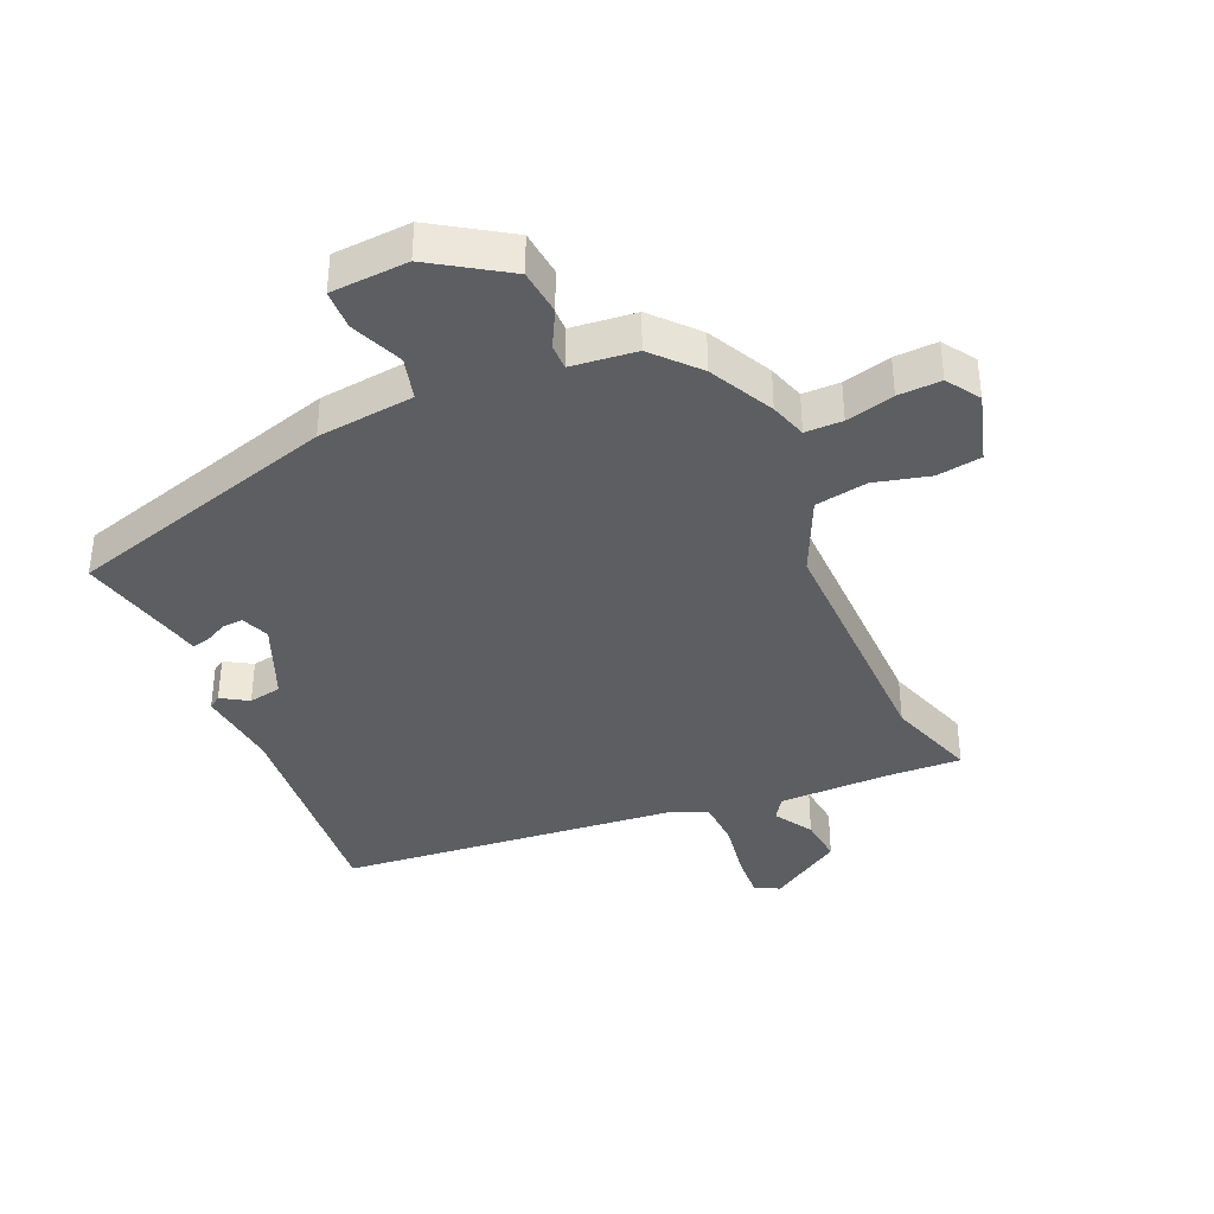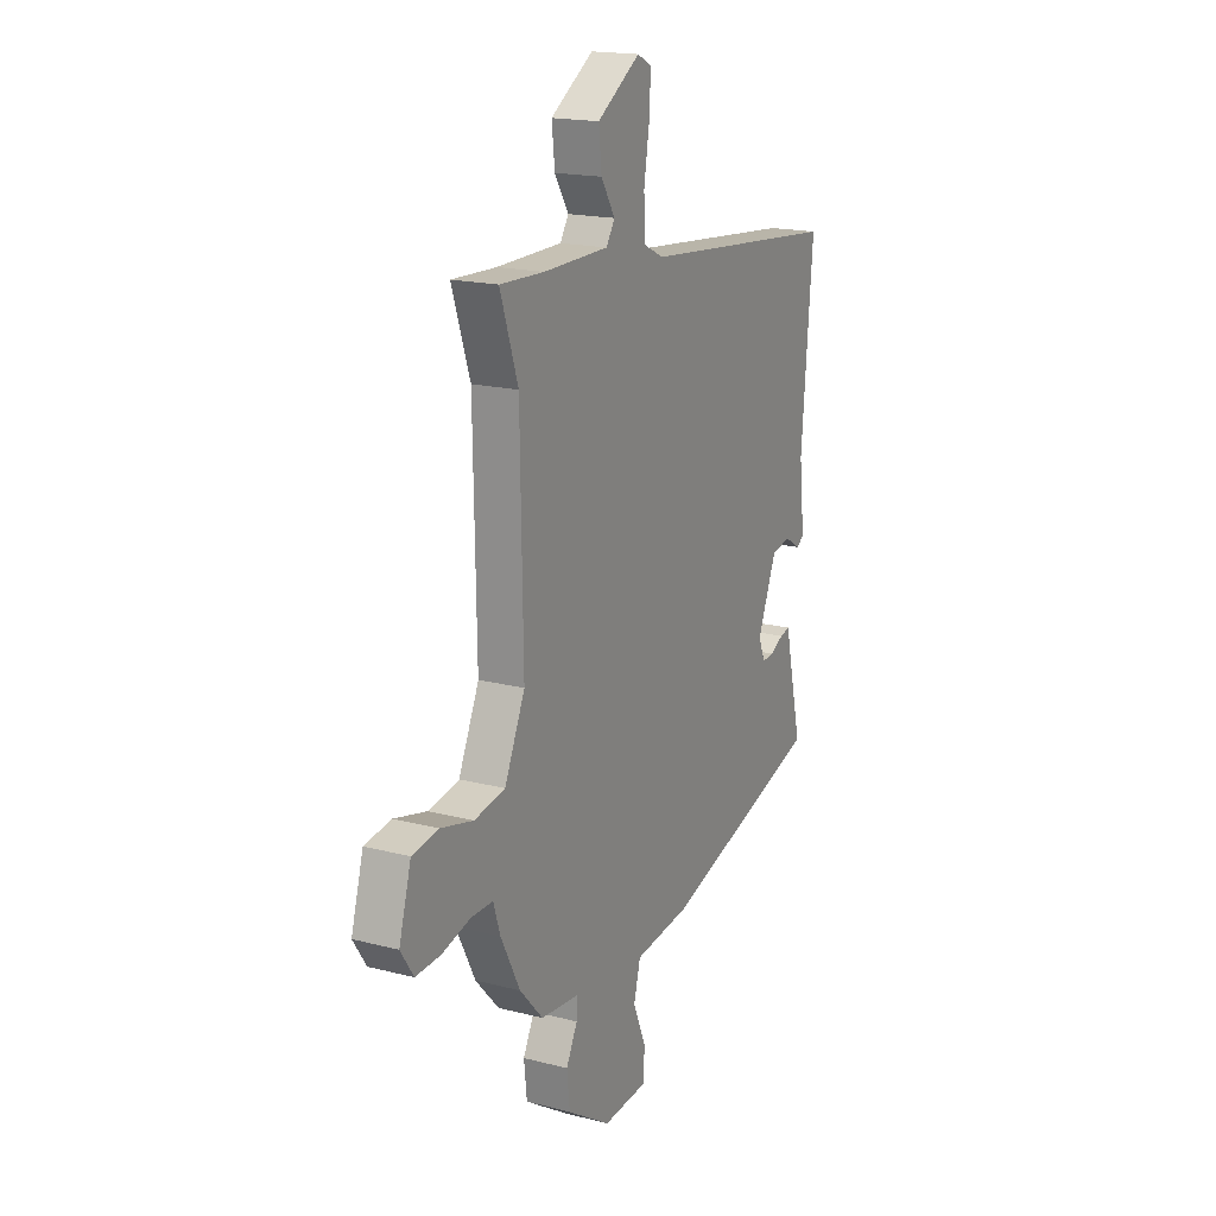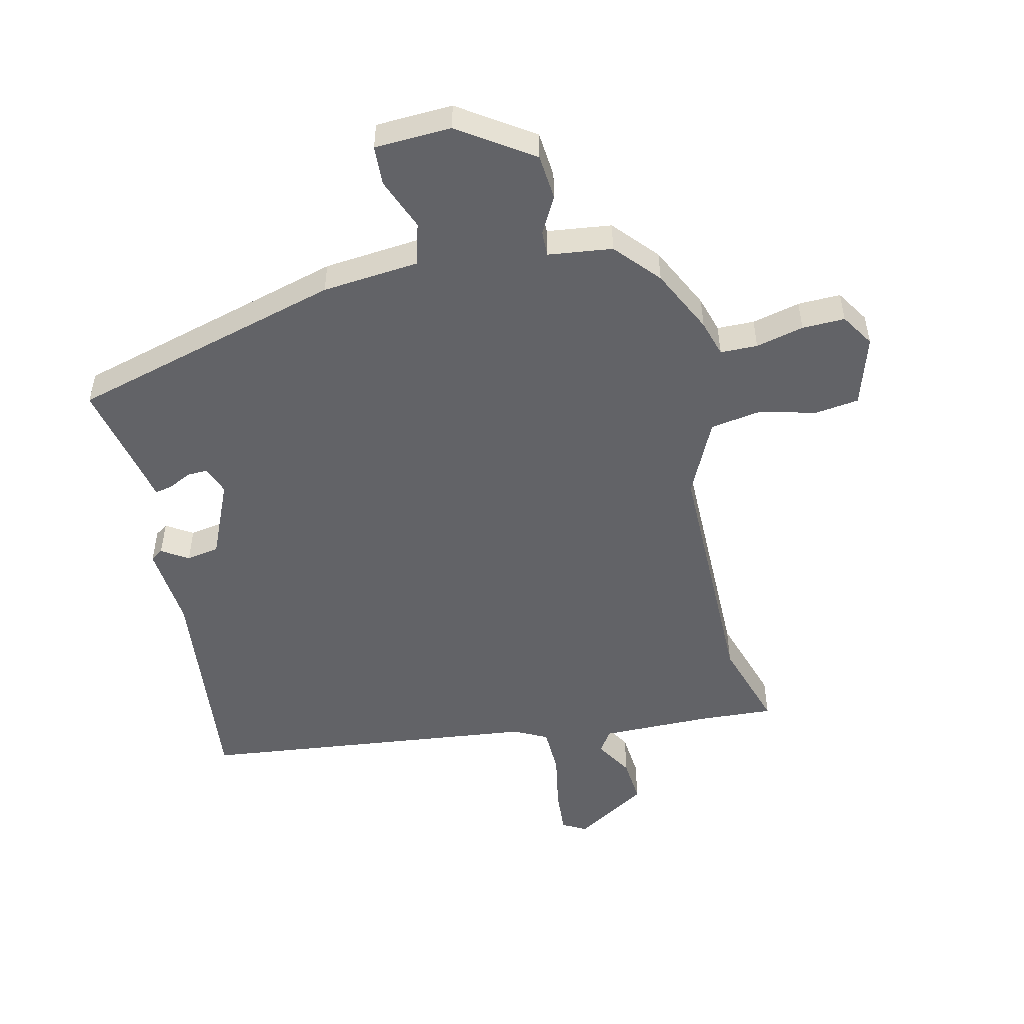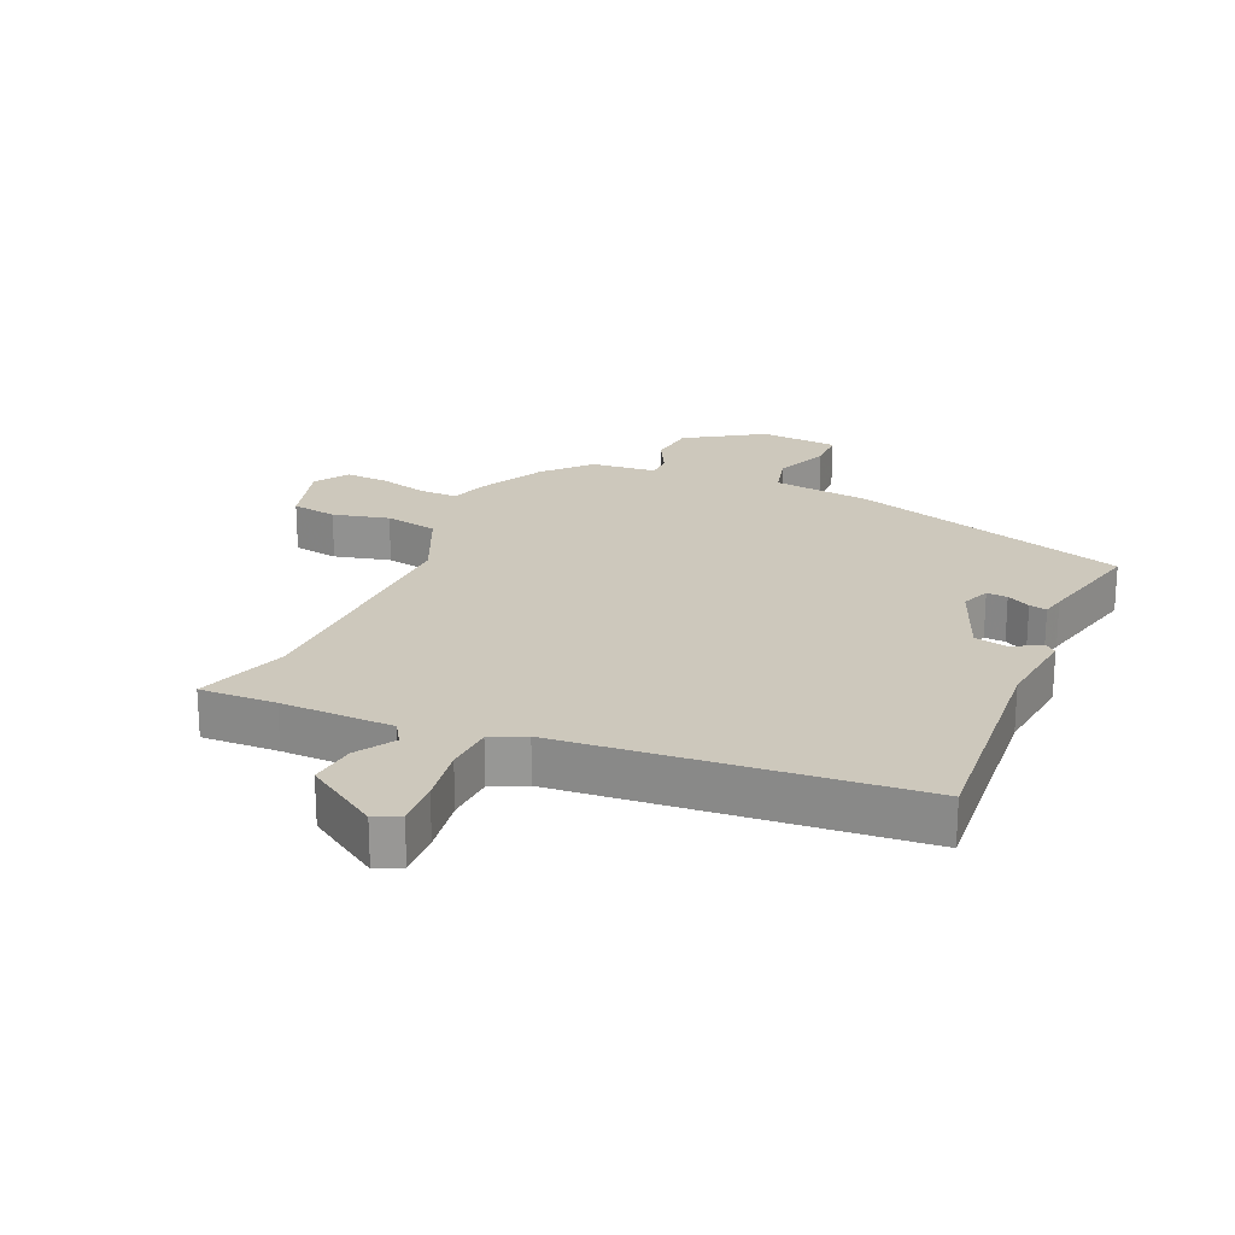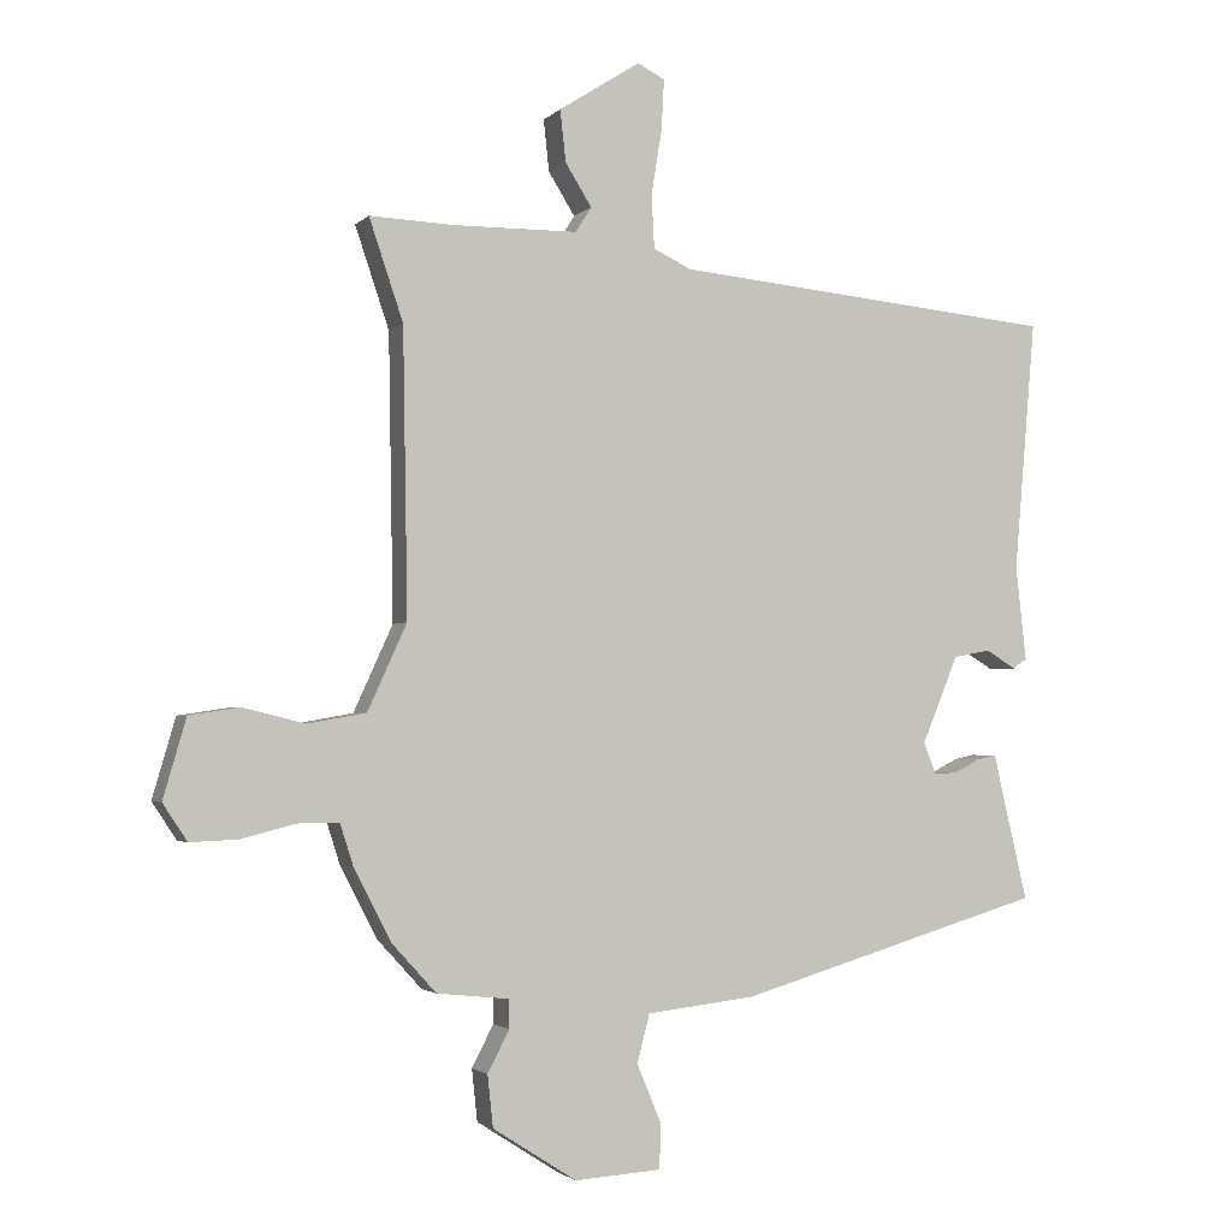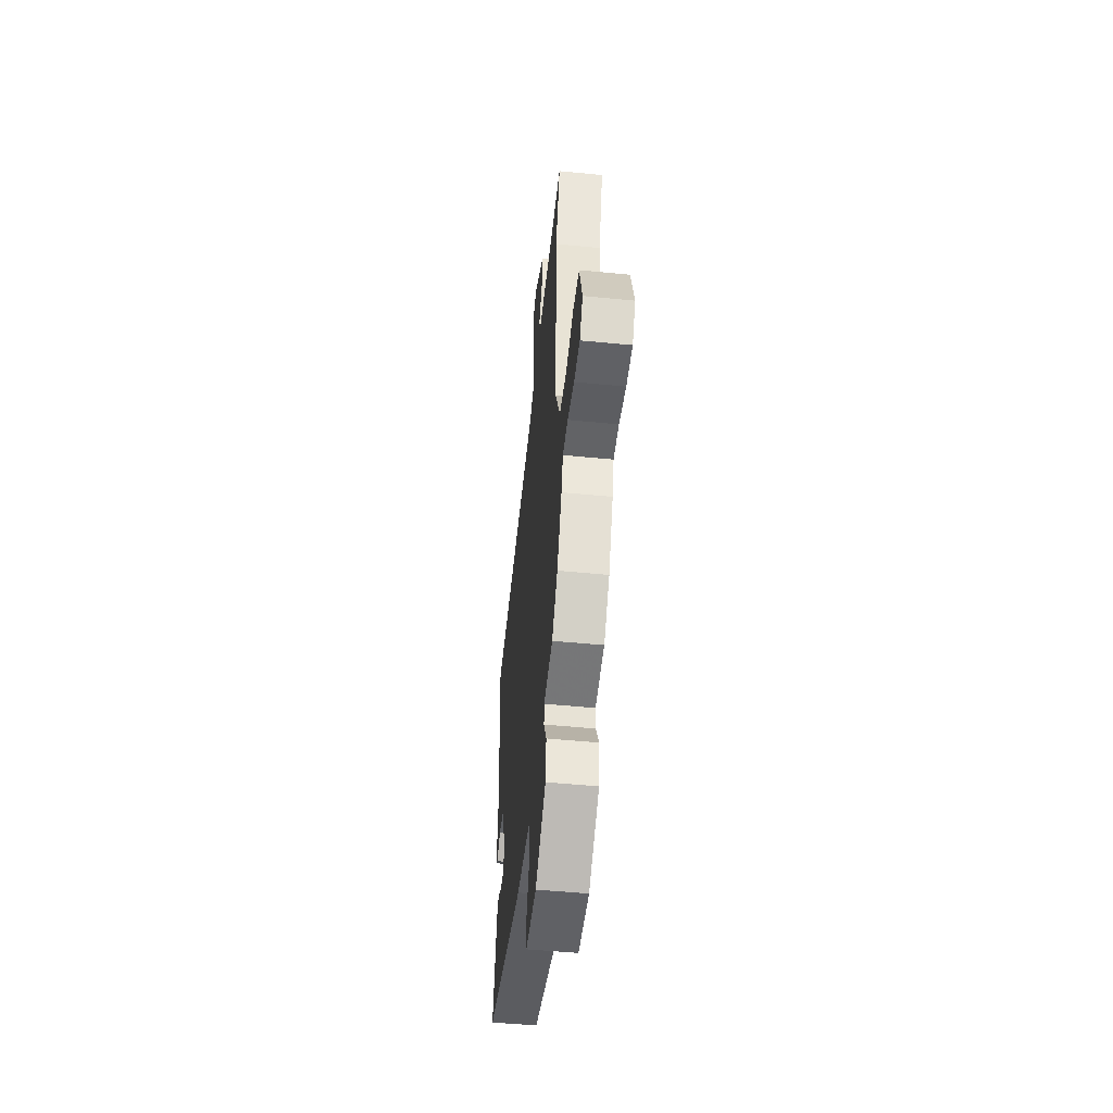
<metadata>
{"format":"obj","ext":"obj","renderer":"f3d","projection":"perspective","resolution":1024,"background":"white","views":[{"elev":-38.0,"azim":-156.6,"up":"+Y"},{"elev":18.0,"azim":-63.3,"up":"+Z"},{"elev":-51.0,"azim":-168.0,"up":"+Y"},{"elev":22.1,"azim":24.0,"up":"+Y"},{"elev":-2.4,"azim":-20.8,"up":"+Z"},{"elev":-50.9,"azim":-96.1,"up":"+Z"}]}
</metadata>
<code>
v -0.461 0.07 0.385
v -0.51 0.07 0.53
v -0.389 0.07 0.525
v -0.211 0.07 0.527
v -0.188 0.07 0.563
v -0.226 0.07 0.624
v -0.234 0.07 0.698
v -0.117 0.07 0.773
v -0.078 0.07 0.753
v -0.082 0.07 0.68
v -0.097 0.07 0.588
v -0.093 0.07 0.511
v -0.039 0.07 0.485
v 0.513 0.07 0.432
v 0.482 0.07 0.072
v 0.497 0.07 -0.063
v 0.477 0.07 -0.077
v 0.434 0.07 -0.051
v 0.381 0.07 -0.061
v 0.329 0.07 -0.187
v 0.347 0.07 -0.232
v 0.38 0.07 -0.23
v 0.417 0.07 -0.211
v 0.445 0.07 -0.205
v 0.453 0.07 -0.242
v 0.494 0.07 -0.415
v 0.055 0.07 -0.545
v -0.101 0.07 -0.563
v -0.119 0.07 -0.632
v -0.084 0.07 -0.716
v -0.086 0.07 -0.78
v -0.21 0.07 -0.788
v -0.33 0.07 -0.711
v -0.338 0.07 -0.637
v -0.307 0.07 -0.577
v -0.307 0.07 -0.536
v -0.411 0.07 -0.525
v -0.475 0.07 -0.455
v -0.528 0.07 -0.352
v -0.547 0.07 -0.293
v -0.607 0.07 -0.293
v -0.684 0.07 -0.313
v -0.753 0.07 -0.316
v -0.788 0.07 -0.263
v -0.755 0.07 -0.149
v -0.683 0.07 -0.138
v -0.594 0.07 -0.16
v -0.51 0.07 -0.145
v -0.454 0.07 -0.022
v -0.461 0 0.385
v -0.51 0 0.53
v -0.389 0 0.525
v -0.211 0 0.527
v -0.188 0 0.563
v -0.226 0 0.624
v -0.234 0 0.698
v -0.117 0 0.773
v -0.078 0 0.753
v -0.082 0 0.68
v -0.097 0 0.588
v -0.093 0 0.511
v -0.039 0 0.485
v 0.513 0 0.432
v 0.482 0 0.072
v 0.497 0 -0.063
v 0.477 0 -0.077
v 0.434 0 -0.051
v 0.381 0 -0.061
v 0.329 0 -0.187
v 0.347 0 -0.232
v 0.38 0 -0.23
v 0.417 0 -0.211
v 0.445 0 -0.205
v 0.453 0 -0.242
v 0.494 0 -0.415
v 0.055 0 -0.545
v -0.101 0 -0.563
v -0.119 0 -0.632
v -0.084 0 -0.716
v -0.086 0 -0.78
v -0.21 0 -0.788
v -0.33 0 -0.711
v -0.338 0 -0.637
v -0.307 0 -0.577
v -0.307 0 -0.536
v -0.411 0 -0.525
v -0.475 0 -0.455
v -0.528 0 -0.352
v -0.547 0 -0.293
v -0.607 0 -0.293
v -0.684 0 -0.313
v -0.753 0 -0.316
v -0.788 0 -0.263
v -0.755 0 -0.149
v -0.683 0 -0.138
v -0.594 0 -0.16
v -0.51 0 -0.145
v -0.454 0 -0.022
f 44 45 46 47
f 44 47 48
f 41 42 43 44
f 40 41 44 48
f 39 40 48 49
f 36 37 38 39
f 32 33 34 35
f 32 35 36
f 29 30 31 32
f 28 29 32 36
f 25 26 27 28
f 22 23 24 25
f 21 22 25 28
f 20 21 28 36
f 15 16 17 18
f 13 14 15 18
f 12 13 18 19
f 8 9 10 11
f 8 11 12
f 5 6 7 8
f 5 8 12
f 4 5 12 19
f 1 2 3
f 49 1 3 4
f 20 36 39 49
f 4 19 20 49
f 96 95 94 93
f 97 96 93
f 93 92 91 90
f 97 93 90 89
f 98 97 89 88
f 88 87 86 85
f 84 83 82 81
f 85 84 81
f 81 80 79 78
f 85 81 78 77
f 77 76 75 74
f 74 73 72 71
f 77 74 71 70
f 85 77 70 69
f 67 66 65 64
f 67 64 63 62
f 68 67 62 61
f 60 59 58 57
f 61 60 57
f 57 56 55 54
f 61 57 54
f 68 61 54 53
f 52 51 50
f 53 52 50 98
f 98 88 85 69
f 98 69 68 53
f 1 50 51 2
f 2 51 52 3
f 3 52 53 4
f 4 53 54 5
f 5 54 55 6
f 6 55 56 7
f 7 56 57 8
f 8 57 58 9
f 9 58 59 10
f 10 59 60 11
f 11 60 61 12
f 12 61 62 13
f 13 62 63 14
f 14 63 64 15
f 15 64 65 16
f 16 65 66 17
f 17 66 67 18
f 18 67 68 19
f 19 68 69 20
f 20 69 70 21
f 21 70 71 22
f 22 71 72 23
f 23 72 73 24
f 24 73 74 25
f 25 74 75 26
f 26 75 76 27
f 27 76 77 28
f 28 77 78 29
f 29 78 79 30
f 30 79 80 31
f 31 80 81 32
f 32 81 82 33
f 33 82 83 34
f 34 83 84 35
f 35 84 85 36
f 36 85 86 37
f 37 86 87 38
f 38 87 88 39
f 39 88 89 40
f 40 89 90 41
f 41 90 91 42
f 42 91 92 43
f 43 92 93 44
f 44 93 94 45
f 45 94 95 46
f 46 95 96 47
f 47 96 97 48
f 48 97 98 49
f 49 98 50 1

</code>
